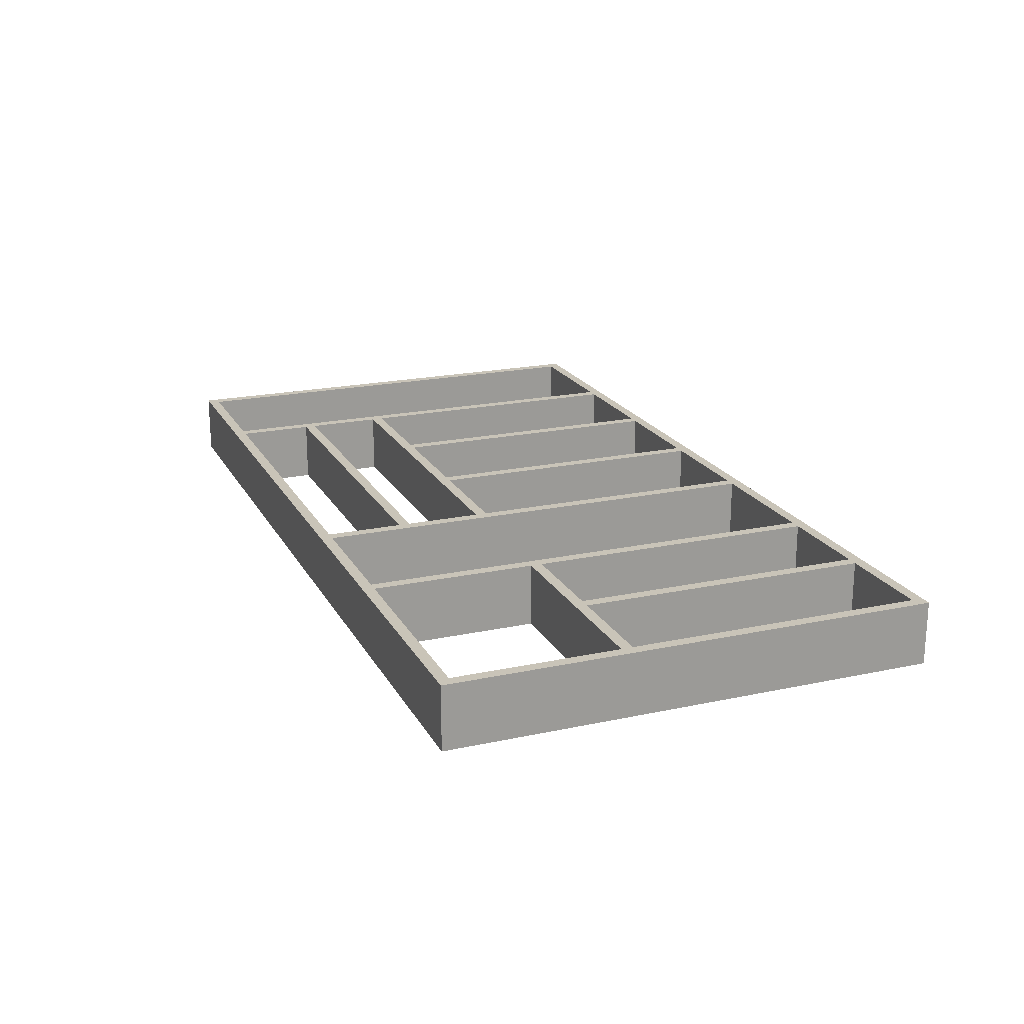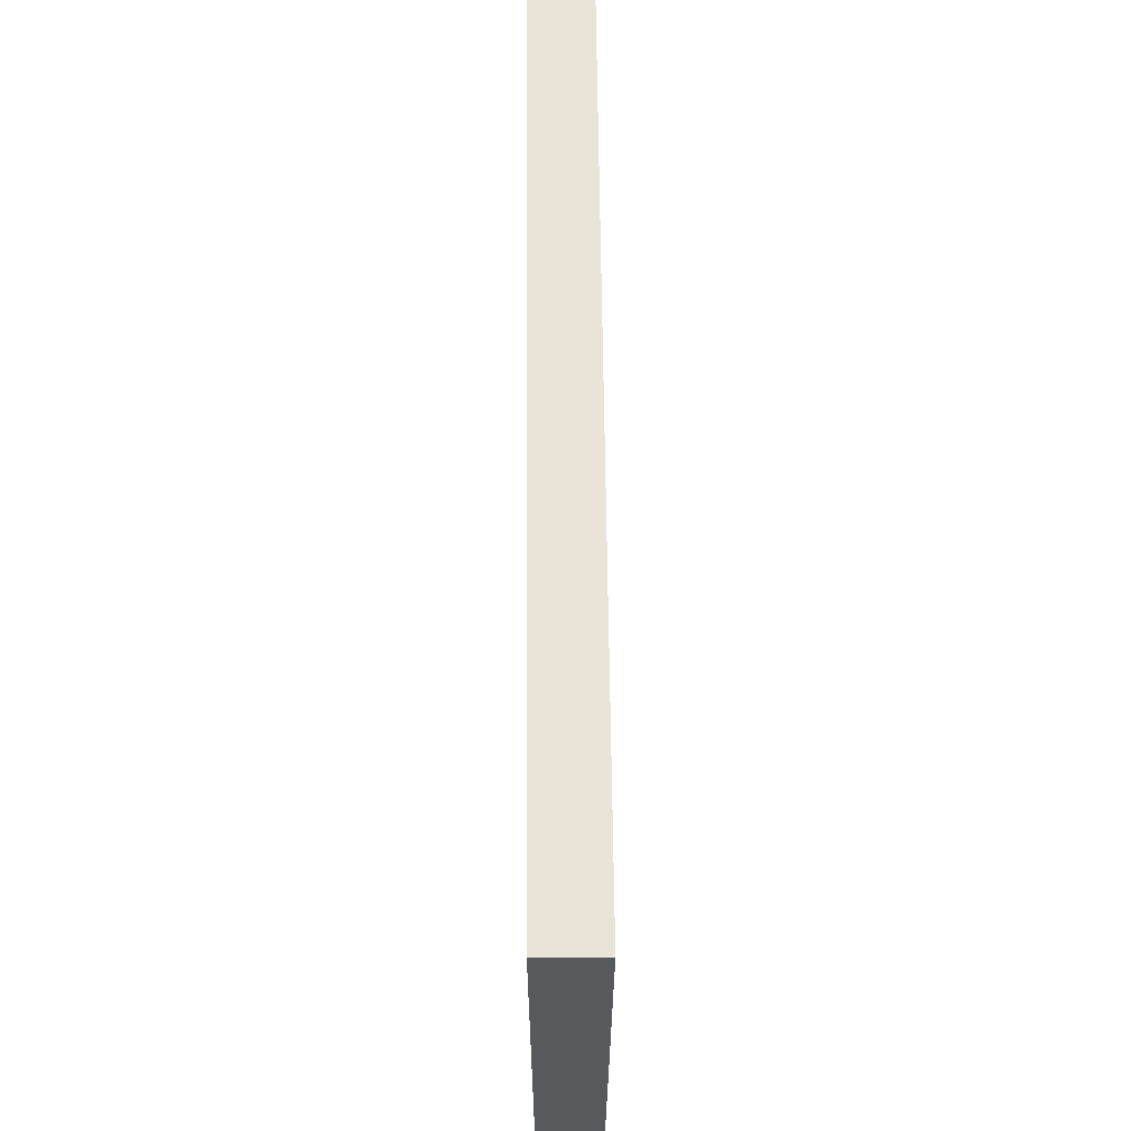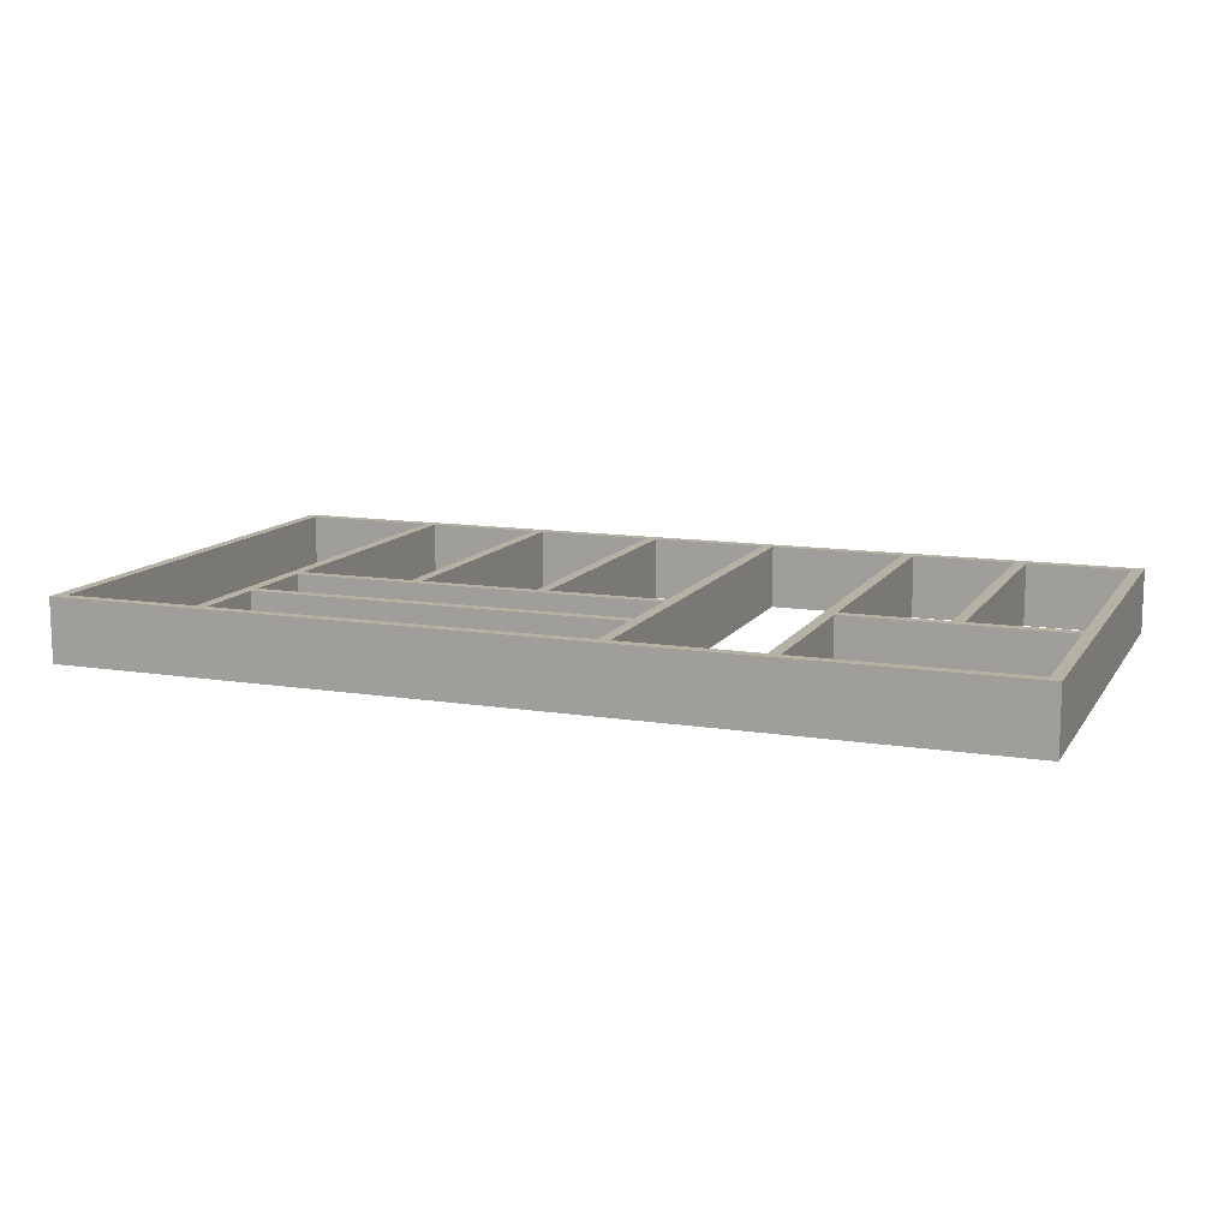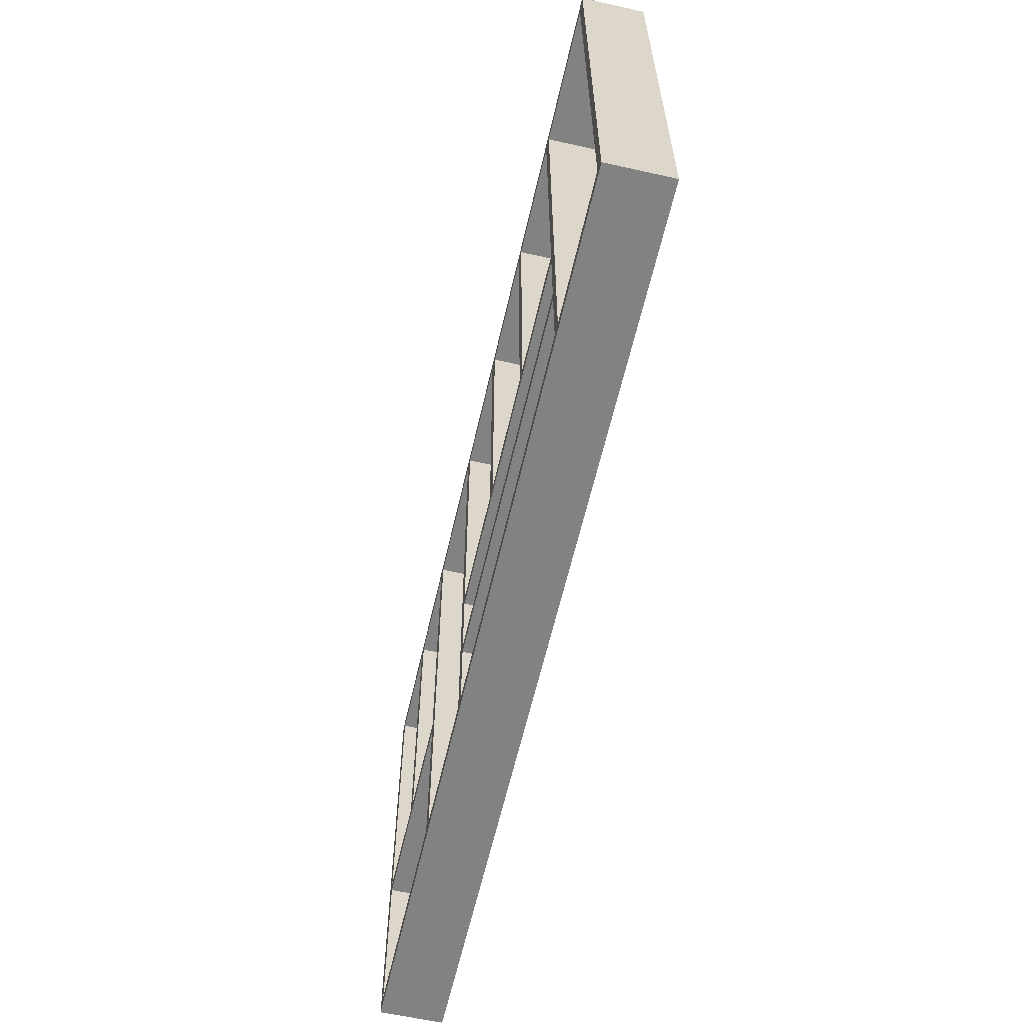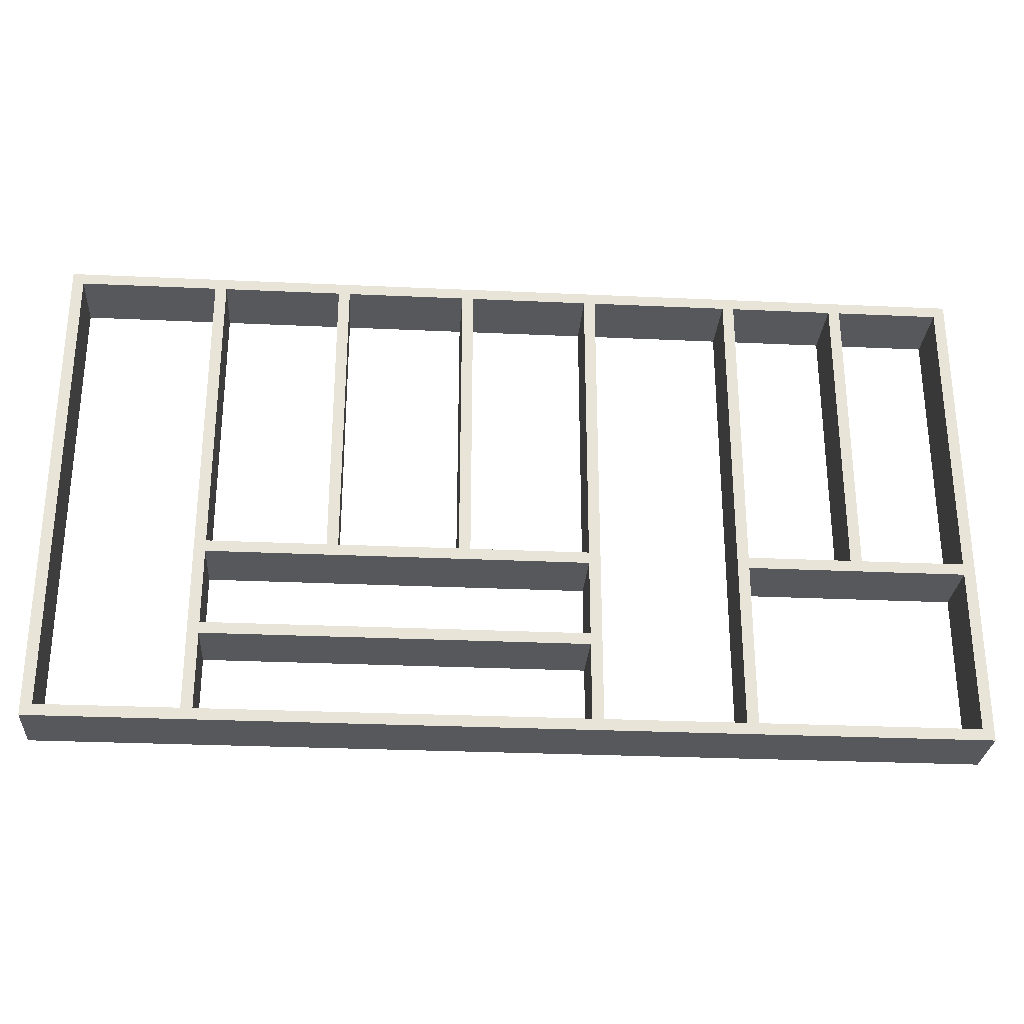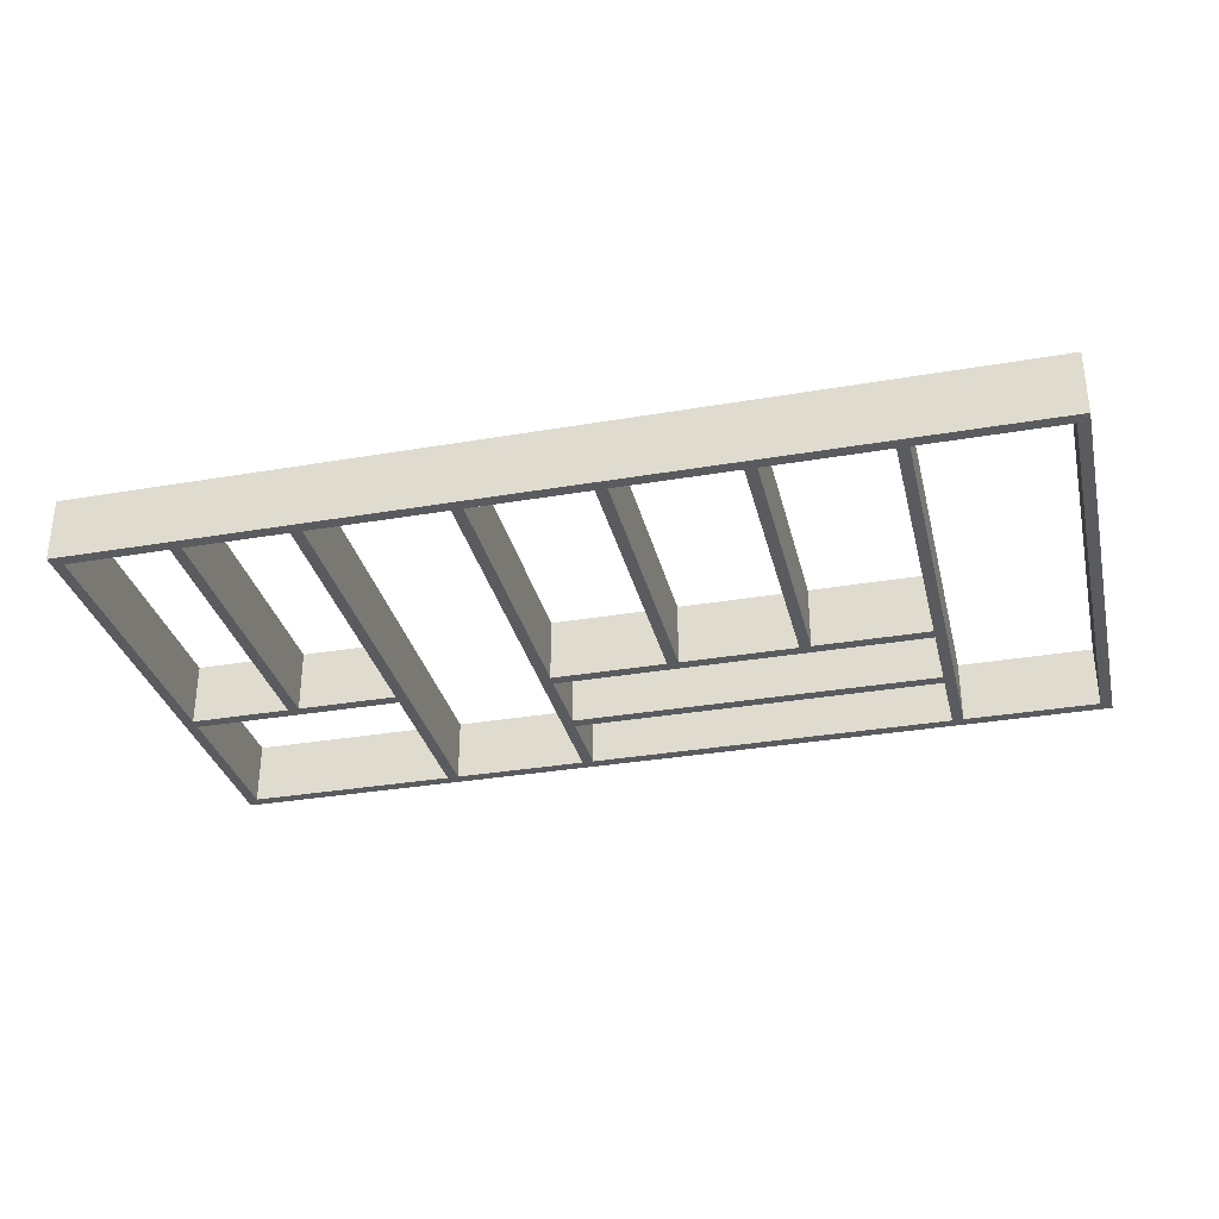
<metadata>
{"format":"obj","ext":"obj","renderer":"f3d","projection":"perspective","resolution":1024,"background":"white","views":[{"elev":20.2,"azim":68.5,"up":"+Z"},{"elev":60.8,"azim":89.5,"up":"+Y"},{"elev":12.0,"azim":20.8,"up":"+Z"},{"elev":-60.8,"azim":-102.8,"up":"+Y"},{"elev":-28.2,"azim":-4.0,"up":"+Y"},{"elev":-32.5,"azim":-166.6,"up":"+Z"}]}
</metadata>
<code>
o 120_-_800a899_x_410a535_-_MD.01_-_S
v 470 -357 0
v 140 -357 56
v 140 -357 0
v 470 -357 56
v 140 -347 0
v 470 -347 0
v 470 -347 56
v 140 -347 56
v 243 -270 56
v 243 -10 0
v 243 -270 0
v 243 -10 56
v 253 -270 0
v 253 -10 0
v 253 -10 56
v 253 -270 56
v 810 -435 0
v 2e-06 -435 56
v 2e-06 -435 0
v 810 -435 56
v 10 -425 0
v 800 -425 0
v 800 -425 56
v 10 -425 56
v 810 0 56
v 0 0 0
v 0 0 56
v 810 0 0
v 800 -10 0
v 10 -10 0
v 10 -10 56
v 800 -10 56
v 600 -425 56
v 600 -10 0
v 600 -425 0
v 600 -10 56
v 610 -425 0
v 610 -10 0
v 610 -10 56
v 610 -425 56
v 470 -280 0
v 140 -280 56
v 140 -280 0
v 470 -280 56
v 140 -270 0
v 470 -270 0
v 470 -270 56
v 140 -270 56
v 357 -270 56
v 357 -10 0
v 357 -270 0
v 357 -10 56
v 367 -270 0
v 367 -10 0
v 367 -10 56
v 367 -270 56
v 130 -425 56
v 130 -10 0
v 130 -425 0
v 130 -10 56
v 140 -425 0
v 140 -10 0
v 140 -10 56
v 140 -425 56
v 800 -280 0
v 610 -280 56
v 610 -280 0
v 800 -280 56
v 610 -270 0
v 800 -270 0
v 800 -270 56
v 610 -270 56
v 700 -270 56
v 700 -10 0
v 700 -270 0
v 700 -10 56
v 710 -270 0
v 710 -10 0
v 710 -10 56
v 710 -270 56
v 470 -425 56
v 470 -10 0
v 470 -425 0
v 470 -10 56
v 480 -425 0
v 480 -10 0
v 480 -10 56
v 480 -425 56
f 1 2 3
f 2 1 4
f 1 5 6
f 5 1 3
f 7 5 8
f 5 7 6
f 2 7 8
f 7 2 4
f 7 1 6
f 1 7 4
f 2 5 3
f 5 2 8
f 9 10 11
f 10 9 12
f 13 10 14
f 10 13 11
f 15 13 14
f 13 15 16
f 9 15 12
f 15 9 16
f 13 9 11
f 9 13 16
f 15 10 12
f 10 15 14
f 17 18 19
f 18 17 20
f 17 21 22
f 21 17 19
f 23 21 24
f 21 23 22
f 18 23 24
f 23 18 20
f 18 21 19
f 21 18 24
f 23 17 22
f 17 23 20
f 25 26 27
f 26 25 28
f 29 26 28
f 26 29 30
f 29 31 30
f 31 29 32
f 31 25 27
f 25 31 32
f 25 29 28
f 29 25 32
f 31 26 30
f 26 31 27
f 33 34 35
f 34 33 36
f 37 34 38
f 34 37 35
f 39 37 38
f 37 39 40
f 33 39 36
f 39 33 40
f 37 33 35
f 33 37 40
f 39 34 36
f 34 39 38
f 41 42 43
f 42 41 44
f 41 45 46
f 45 41 43
f 47 45 48
f 45 47 46
f 42 47 48
f 47 42 44
f 47 41 46
f 41 47 44
f 42 45 43
f 45 42 48
f 18 26 19
f 26 18 27
f 30 19 26
f 19 30 21
f 31 21 30
f 21 31 24
f 18 31 27
f 31 18 24
f 27 30 26
f 30 27 31
f 24 19 21
f 19 24 18
f 25 17 28
f 17 25 20
f 17 29 28
f 29 17 22
f 23 29 22
f 29 23 32
f 32 20 25
f 20 32 23
f 20 22 17
f 22 20 23
f 32 28 29
f 28 32 25
f 49 50 51
f 50 49 52
f 53 50 54
f 50 53 51
f 55 53 54
f 53 55 56
f 49 55 52
f 55 49 56
f 53 49 51
f 49 53 56
f 55 50 52
f 50 55 54
f 57 58 59
f 58 57 60
f 61 58 62
f 58 61 59
f 63 61 62
f 61 63 64
f 57 63 60
f 63 57 64
f 61 57 59
f 57 61 64
f 63 58 60
f 58 63 62
f 65 66 67
f 66 65 68
f 65 69 70
f 69 65 67
f 71 69 72
f 69 71 70
f 66 71 72
f 71 66 68
f 71 65 70
f 65 71 68
f 66 69 67
f 69 66 72
f 73 74 75
f 74 73 76
f 77 74 78
f 74 77 75
f 79 77 78
f 77 79 80
f 73 79 76
f 79 73 80
f 77 73 75
f 73 77 80
f 79 74 76
f 74 79 78
f 81 82 83
f 82 81 84
f 85 82 86
f 82 85 83
f 87 85 86
f 85 87 88
f 81 87 84
f 87 81 88
f 85 81 83
f 81 85 88
f 87 82 84
f 82 87 86

</code>
